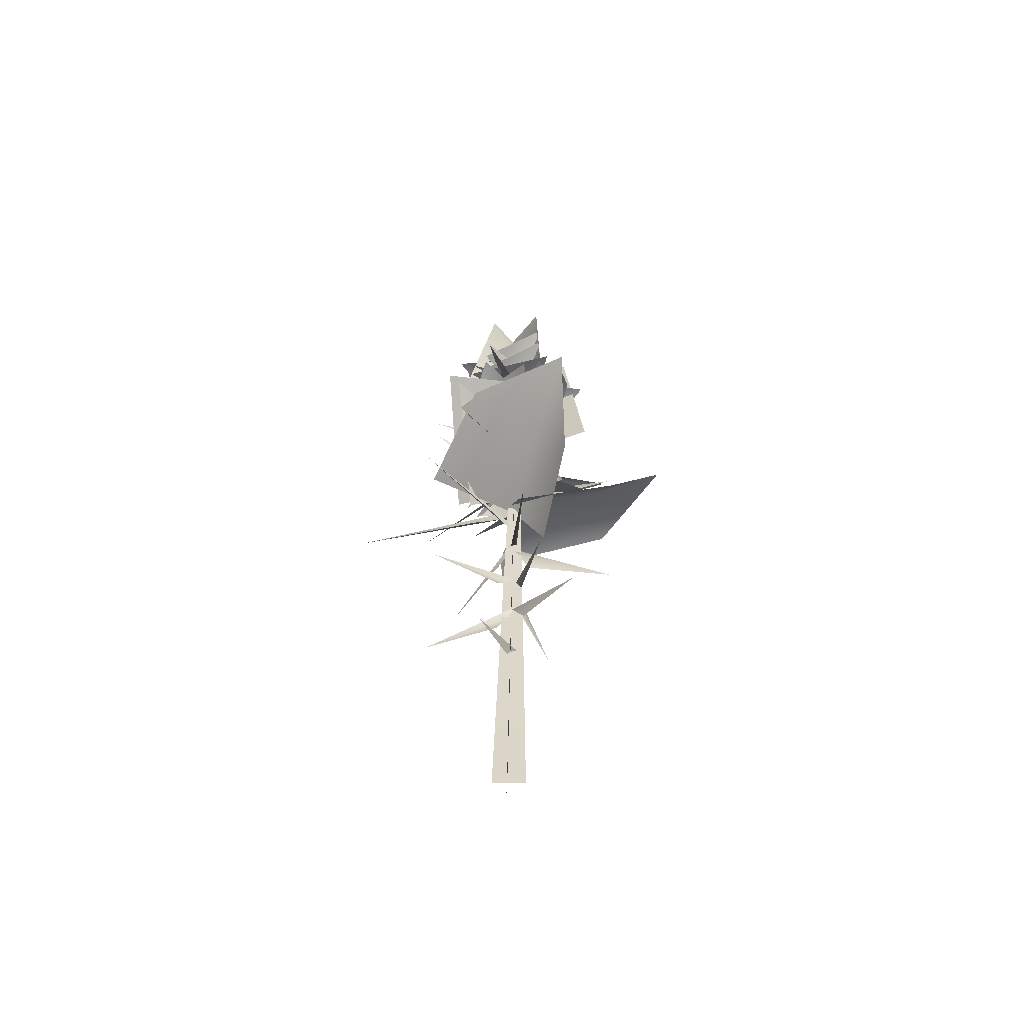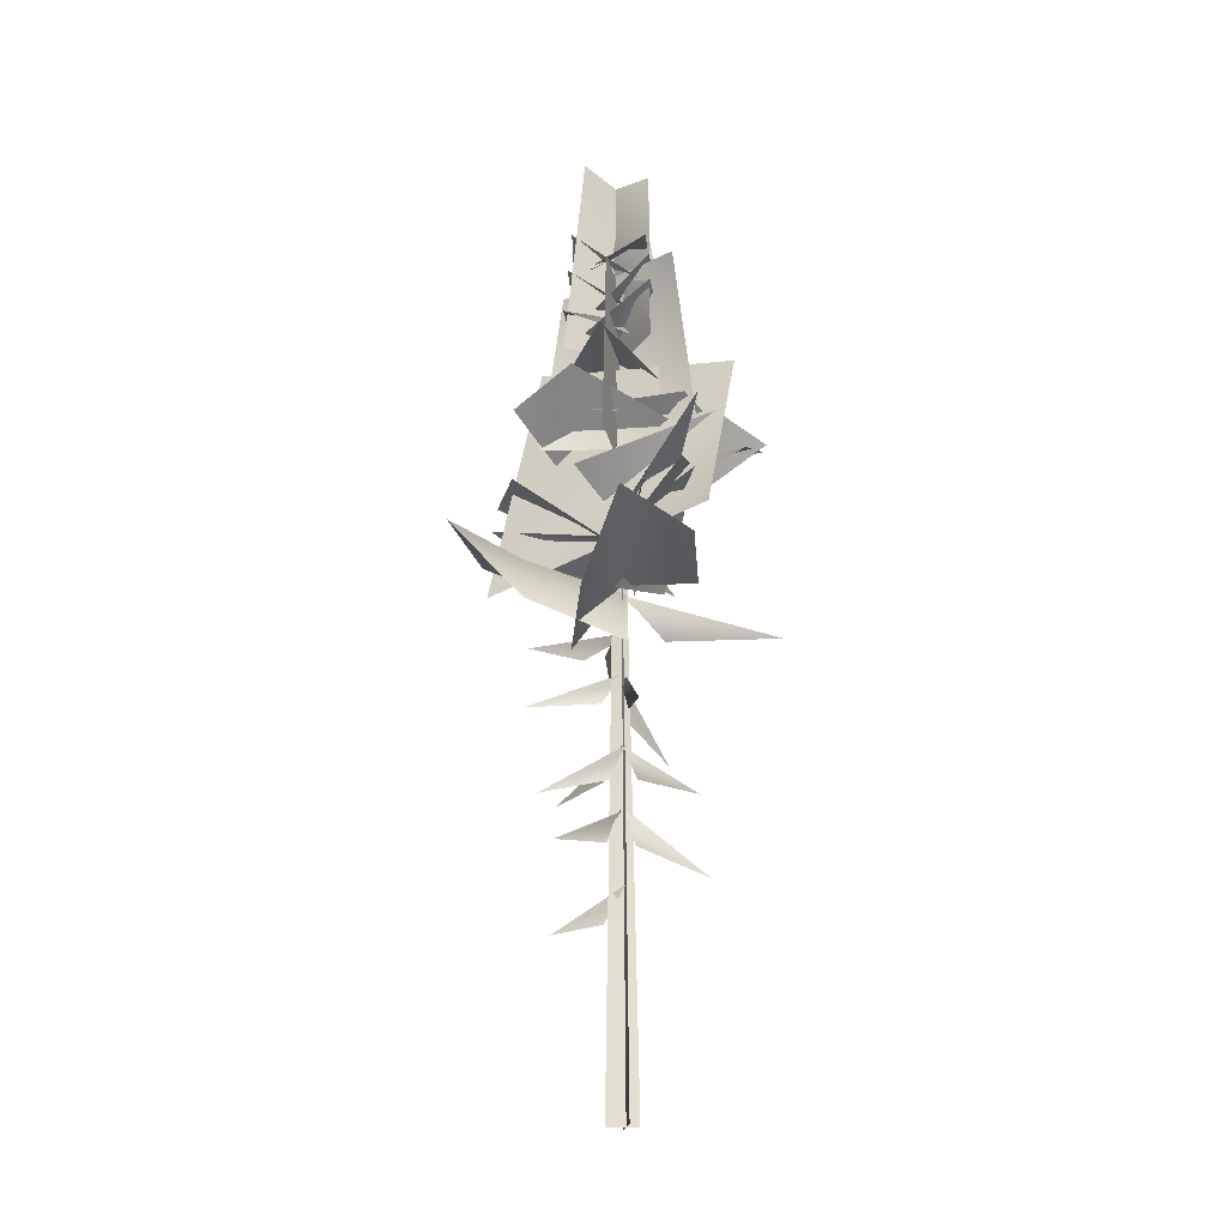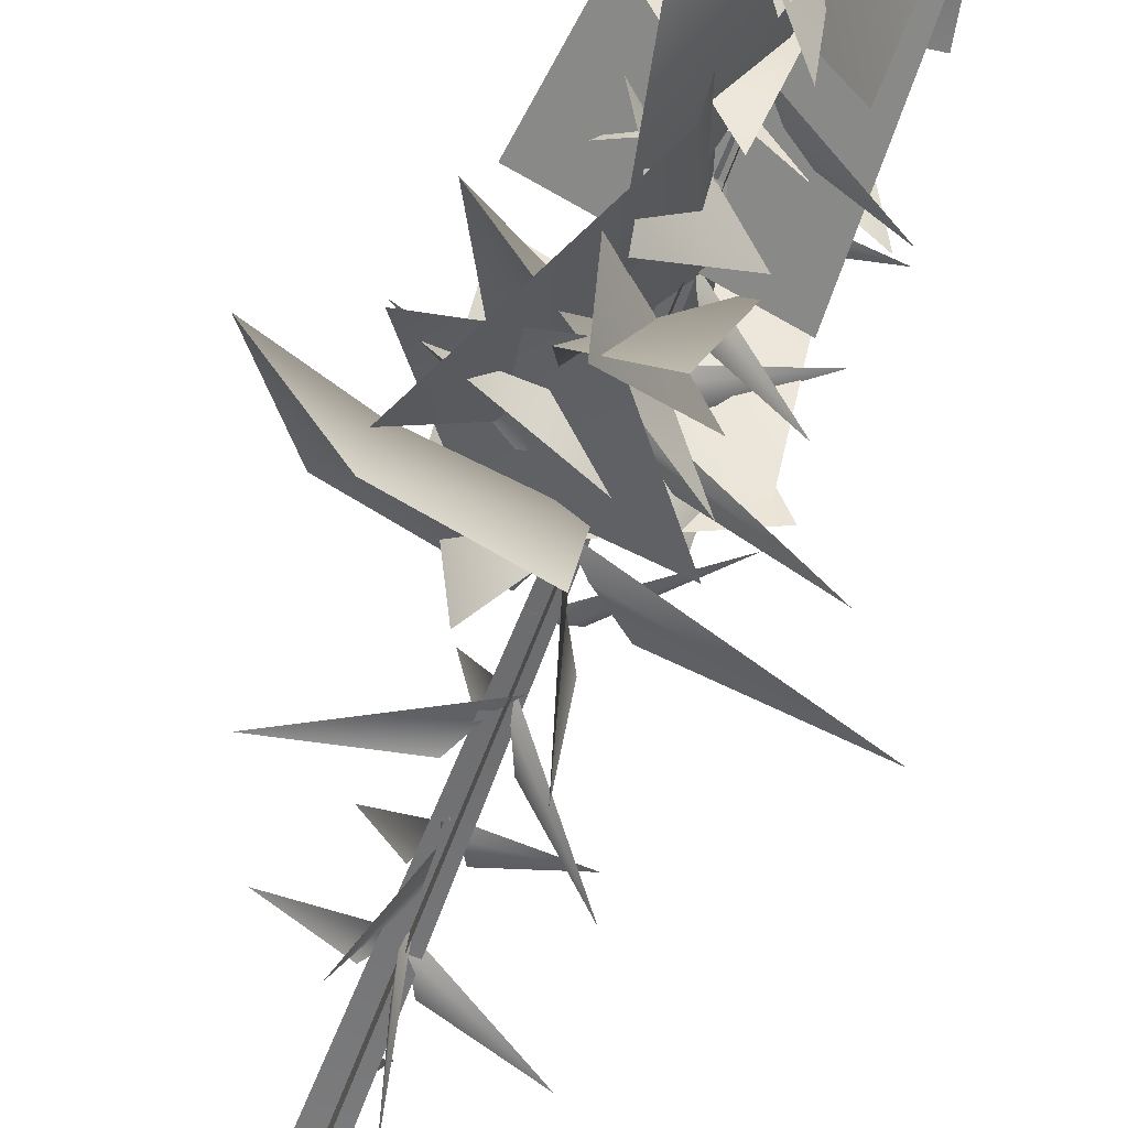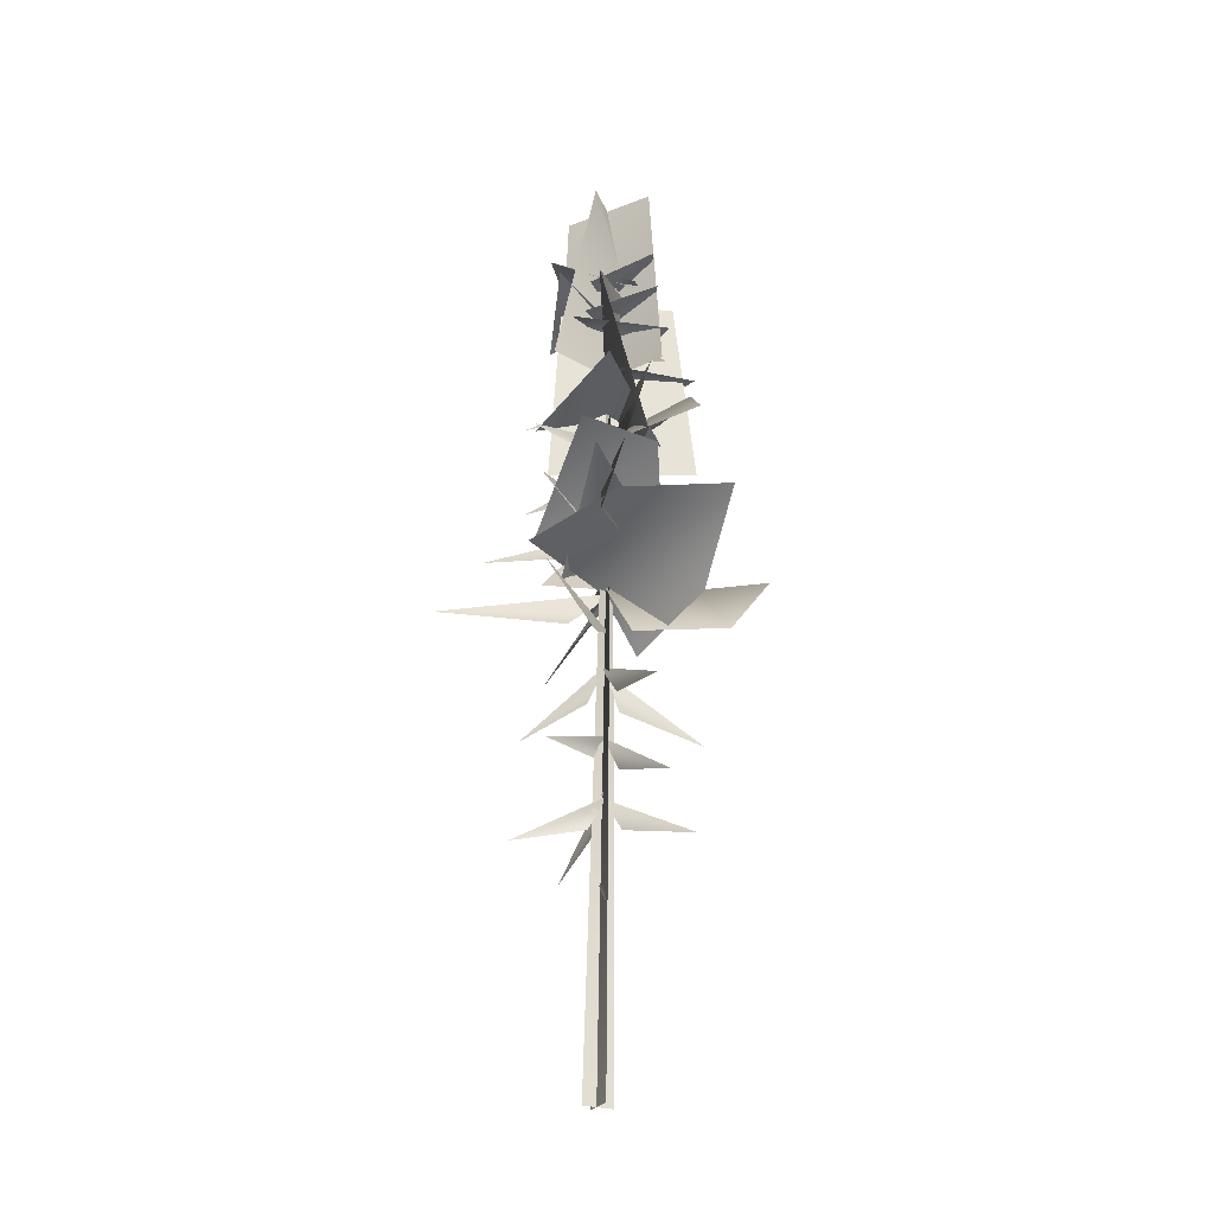
<metadata>
{"format":"obj","ext":"obj","renderer":"f3d","projection":"perspective","resolution":1024,"background":"white","views":[{"elev":-60.6,"azim":-0.1,"up":"+Y"},{"elev":-23.3,"azim":81.6,"up":"+Y"},{"elev":-59.6,"azim":159.3,"up":"+Z"},{"elev":-27.9,"azim":-24.1,"up":"+Y"}]}
</metadata>
<code>
v -0.8219 4.634 1.745
v 0.001819 5.39 0.1531
v 0.1904 5.732 -0.02254
v -0.07485 4.762 0.4978
v 0.09081 7.368 0.273
v 0.002546 7.713 0.03441
v 1.76 6.344 2.004
v 0.3862 6.743 0.4759
v 0.0887 7.497 -0.0815
v 0.02602 7.88 0.1007
v -0.2017 6.108 -2.277
v -0.0456 6.83 -0.318
v -0.09664 9.16 0.09501
v 0.1692 9.484 0.004124
v -2.194 8.45 1.484
v -0.3848 8.598 0.441
v 0.1629 9.094 -0.09227
v 0.03171 9.435 0.005349
v 1.132 7.871 -1.785
v 0.1799 8.511 -0.3413
v -0.06208 11.01 -0.04803
v 0.02624 11.4 0.09315
v -1.711 9.578 -1.487
v -0.3622 10.35 -0.08615
v 0.03157 11.12 0.2278
v 0.07603 11.46 -0.03031
v 0.3939 10.23 2.658
v 0.197 10.52 0.5948
v 2.705 14.19 0.3236
v 3.102 12.54 1.537
v 4.717 14.62 0.8057
v 0.0126 13.96 0.02733
v 0.2691 11.93 1.407
v 2.99 14.27 -1.379
v 0.3511 14.02 -1.968
v 0.001819 5.39 0.1531
v -0.8219 4.634 1.745
v 0.1904 5.732 -0.02254
v -0.07485 4.762 0.4978
v 0.09081 7.368 0.273
v 1.76 6.344 2.004
v 0.002546 7.713 0.03441
v 0.3862 6.743 0.4759
v 0.0887 7.497 -0.0815
v -0.2017 6.108 -2.277
v 0.02602 7.88 0.1007
v -0.0456 6.83 -0.318
v -0.09664 9.16 0.09501
v -2.194 8.45 1.484
v 0.1692 9.484 0.004124
v -0.3848 8.598 0.441
v 0.1629 9.094 -0.09227
v 1.132 7.871 -1.785
v 0.03171 9.435 0.005349
v 0.1799 8.511 -0.3413
v -0.06208 11.01 -0.04803
v -1.711 9.578 -1.487
v 0.02624 11.4 0.09315
v -0.3622 10.35 -0.08615
v 0.03157 11.12 0.2278
v 0.3939 10.23 2.658
v 0.07603 11.46 -0.03031
v 0.197 10.52 0.5948
v 2.705 14.19 0.3236
v 4.717 14.62 0.8057
v 3.102 12.54 1.537
v 0.0126 13.96 0.02733
v 0.2691 11.93 1.407
v 2.99 14.27 -1.379
v 0.3511 14.02 -1.968
v -0.6238 12.02 0.9647
v -2.547 13.07 2.238
v -0.1718 12.32 0.2828
v 0.2245 12.51 0.004882
v -0.6238 12.02 0.9647
v -0.1718 12.32 0.2828
v -2.547 13.07 2.238
v 0.2245 12.51 0.004882
v 1.027 18.52 -1.099
v 1.957 19.48 1.674
v -1.036 17.18 1.163
v 1.532 18.18 3.152
v -1.167 14.3 -1.317
v 1.005 17.13 -1.811
v 1.525 13.3 1.308
v 3.344 16.22 -1.011
v 1.585 14.51 0.6128
v 0.287 16.77 3.037
v -1.68 15.27 -0.6746
v -1.96 16.93 3.21
v -0.913 15.76 -0.4787
v 1.664 18.53 -2.254
v 1.068 16.95 1.479
v 1.506 17.67 -3.662
v -0.6306 20.59 -1.58
v 1.062 20.49 1.777
v 0.9696 26.47 1.214
v -0.7191 26.26 -0.7681
v 1.864 20.6 -0.469
v -1.716 20.6 0.6696
v -0.5906 26.39 0.9398
v 0.8387 26.34 -0.6294
v 1.208 17.57 -1.938
v -0.755 23.07 1.582
v 0.3705 17.64 2.31
v 2.296 23.01 -1.019
v -1.385 17.3 -0.4937
v 1.918 22.97 0.744
v 2.489 17.45 0.9168
v -1.086 23.06 -0.3508
v -1.541 14.05 3.476
v 3.108 15.11 -1.74
v 1.279 20.33 -2.89
v 0.4644 19.85 2.292
v 1.027 18.52 -1.099
v -1.036 17.18 1.163
v 1.957 19.48 1.674
v 1.532 18.18 3.152
v -1.167 14.3 -1.317
v 1.525 13.3 1.308
v 1.005 17.13 -1.811
v 3.344 16.22 -1.011
v 1.585 14.51 0.6128
v -1.68 15.27 -0.6746
v 0.287 16.77 3.037
v -1.96 16.93 3.21
v -0.913 15.76 -0.4787
v 1.068 16.95 1.479
v 1.664 18.53 -2.254
v 1.506 17.67 -3.662
v -0.6306 20.59 -1.58
v 0.9696 26.47 1.214
v 1.062 20.49 1.777
v -0.7191 26.26 -0.7681
v 1.864 20.6 -0.469
v -0.5906 26.39 0.9398
v -1.716 20.6 0.6696
v 0.8387 26.34 -0.6294
v 1.208 17.57 -1.938
v 0.3705 17.64 2.31
v -0.755 23.07 1.582
v 2.296 23.01 -1.019
v -1.385 17.3 -0.4937
v 2.489 17.45 0.9168
v 1.918 22.97 0.744
v -1.086 23.06 -0.3508
v -1.541 14.05 3.476
v 1.279 20.33 -2.89
v 3.108 15.11 -1.74
v 0.4644 19.85 2.292
v -0.04531 7.41 0.007804
v 0.1585 7.767 0.1283
v -2.389 6.298 -0.3118
v -0.3839 6.776 0.05369
v 0.1725 9.074 0.1402
v 0.2072 9.444 -0.07402
v 0.8554 7.802 2.319
v 0.335 8.418 0.3869
v 0.175 11.03 0.05164
v -0.08107 11.46 -0.06073
v 2.989 9.673 0.06143
v 0.5605 10.27 -0.05308
v 0.8896 14.14 2.746
v -1.095 14.71 3.642
v 1.592 14.84 4.834
v 0.08698 13.69 -0.07206
v -2.434 14.31 0.7923
v 1.676 12.73 2.819
v 1.043 11.96 0.01558
v -0.04531 7.41 0.007804
v -2.389 6.298 -0.3118
v 0.1585 7.767 0.1283
v -0.3839 6.776 0.05369
v 0.1725 9.074 0.1402
v 0.8554 7.802 2.319
v 0.2072 9.444 -0.07402
v 0.335 8.418 0.3869
v 0.175 11.03 0.05164
v 2.989 9.673 0.06143
v -0.08107 11.46 -0.06073
v 0.5605 10.27 -0.05308
v -0.3127 12.56 -1.174
v 0.06953 12.69 -4.306
v 0.1043 13.2 -0.3952
v 0.1365 13.63 0.07991
v -0.3127 12.56 -1.174
v 0.1043 13.2 -0.3952
v 0.06953 12.69 -4.306
v 0.1365 13.63 0.07991
v -0.2388 13.16 -0.02129
v 0.2647 13.69 0.02637
v -4.598 12.32 -0.4178
v -1.105 12.36 0.3168
v -0.2388 13.16 -0.02129
v -4.598 12.32 -0.4178
v 0.2647 13.69 0.02637
v -1.105 12.36 0.3168
v 0.8896 14.14 2.746
v 1.592 14.84 4.834
v -1.095 14.71 3.642
v 0.08698 13.69 -0.07206
v -2.434 14.31 0.7923
v 1.676 12.73 2.819
v 1.043 11.96 0.01558
v -0.002309 24.04 0.1608
v -0.5633 23.5 -0.9647
v 1.866 23.76 -0.3561
v -0.002309 24.04 0.1608
v 1.866 23.76 -0.3561
v 0.458 23.23 1.285
v 0.262 24.05 0.05666
v 0.8166 23.17 1.009
v -1.79 23.72 0.4963
v 0.262 24.05 0.05666
v -1.79 23.72 0.4963
v -0.2845 23.51 -1.429
v 0.08431 23.32 -0.09593
v 1.327 22.61 -0.3511
v 0.9456 24.15 1.567
v 0.08431 23.32 -0.09593
v 0.9456 24.15 1.567
v -0.8665 22.85 1.208
v 0.06469 22.38 -0.103
v 1.193 21.58 -0.4551
v 1.003 22.95 1.686
v 0.06469 22.38 -0.103
v 1.003 22.95 1.686
v -0.9867 21.89 1.106
v 0.002477 22.37 0.1101
v -0.2744 21.9 -1.302
v 1.786 23.19 -0.4656
v 0.002477 22.37 0.1101
v 1.786 23.19 -0.4656
v 1.206 21.64 0.942
v -0.004169 21.22 0.1129
v -0.009865 20.55 -1.411
v 1.758 22.43 -0.4909
v -0.004169 21.22 0.1129
v 1.758 22.43 -0.4909
v 1.427 20.74 1.25
v 0.03812 22.07 -0.08275
v 0.5951 21.04 -1.114
v 1.282 21.48 1.829
v 0.03812 22.07 -0.08275
v 1.282 21.48 1.829
v -1.367 21.59 1.093
v 0.2821 22.25 -0.03699
v 0.1295 21.28 1.201
v -1.596 23.28 0.7077
v 0.2821 22.25 -0.03699
v -1.596 23.28 0.7077
v -0.973 22.02 -1.468
v 0.2284 22 0.1644
v -1.296 21.39 0.4833
v -0.6342 23.17 -1.53
v 0.2284 22 0.1644
v -0.6342 23.17 -1.53
v 1.067 21.44 -1.418
v -0.02172 20.55 -0.02979
v 0.3922 19.55 -1.472
v 2.46 20.54 0.9914
v -0.02172 20.55 -0.02979
v 2.46 20.54 0.9914
v -0.3265 19.73 1.843
v 0.2209 19.3 -0.1854
v 1.692 18.25 0.4956
v -0.8307 19.75 2.428
v 0.2209 19.3 -0.1854
v -0.8307 19.75 2.428
v -1.848 18.49 -0.2897
v -0.5475 18.01 -0.8052
v 1.396 19.2 -1.456
v 0.948 18.89 0.7383
v 1.293 18.35 -2.3
v -0.9167 17.3 0.4577
v 1.812 17.41 -3.012
v 0.9079 15.36 0.3567
v 0.4831 17.99 -3.785
v -0.1277 15.89 0.01949
v -1.105 14.92 -0.9464
v 3.211 18.25 -1.502
v -0.1277 15.89 0.01949
v 3.211 18.25 -1.502
v 1.785 15.4 0.2822
v 0.04928 15.38 -0.0948
v -0.9386 14.14 -0.4536
v 2.912 16.18 -1.449
v 0.04928 15.38 -0.0948
v 2.912 16.18 -1.449
v 2.006 14.97 0.2439
v 0.1257 14.79 -0.2469
v 1.693 14.58 0.6594
v -1.649 16.1 3.401
v 0.1257 14.79 -0.2469
v -1.649 16.1 3.401
v -1.26 13.67 0.2171
v -0.002309 24.04 0.1608
v 1.866 23.76 -0.3561
v -0.5633 23.5 -0.9647
v -0.002309 24.04 0.1608
v 0.458 23.23 1.285
v 1.866 23.76 -0.3561
v 0.262 24.05 0.05666
v -1.79 23.72 0.4963
v 0.8166 23.17 1.009
v 0.262 24.05 0.05666
v -0.2845 23.51 -1.429
v -1.79 23.72 0.4963
v 0.08431 23.32 -0.09593
v 0.9456 24.15 1.567
v 1.327 22.61 -0.3511
v 0.08431 23.32 -0.09593
v -0.8665 22.85 1.208
v 0.9456 24.15 1.567
v 0.06469 22.38 -0.103
v 1.003 22.95 1.686
v 1.193 21.58 -0.4551
v 0.06469 22.38 -0.103
v -0.9867 21.89 1.106
v 1.003 22.95 1.686
v 0.002477 22.37 0.1101
v 1.786 23.19 -0.4656
v -0.2744 21.9 -1.302
v 0.002477 22.37 0.1101
v 1.206 21.64 0.942
v 1.786 23.19 -0.4656
v -0.004169 21.22 0.1129
v 1.758 22.43 -0.4909
v -0.009865 20.55 -1.411
v -0.004169 21.22 0.1129
v 1.427 20.74 1.25
v 1.758 22.43 -0.4909
v 0.03812 22.07 -0.08275
v 1.282 21.48 1.829
v 0.5951 21.04 -1.114
v 0.03812 22.07 -0.08275
v -1.367 21.59 1.093
v 1.282 21.48 1.829
v 0.2821 22.25 -0.03699
v -1.596 23.28 0.7077
v 0.1295 21.28 1.201
v 0.2821 22.25 -0.03699
v -0.973 22.02 -1.468
v -1.596 23.28 0.7077
v 0.2284 22 0.1644
v -0.6342 23.17 -1.53
v -1.296 21.39 0.4833
v 0.2284 22 0.1644
v 1.067 21.44 -1.418
v -0.6342 23.17 -1.53
v -0.02172 20.55 -0.02979
v 2.46 20.54 0.9914
v 0.3922 19.55 -1.472
v -0.02172 20.55 -0.02979
v -0.3265 19.73 1.843
v 2.46 20.54 0.9914
v 0.2209 19.3 -0.1854
v -0.8307 19.75 2.428
v 1.692 18.25 0.4956
v 0.2209 19.3 -0.1854
v -1.848 18.49 -0.2897
v -0.8307 19.75 2.428
v -0.5475 18.01 -0.8052
v 0.948 18.89 0.7383
v 1.396 19.2 -1.456
v 1.293 18.35 -2.3
v -0.9167 17.3 0.4577
v 0.9079 15.36 0.3567
v 1.812 17.41 -3.012
v 0.4831 17.99 -3.785
v -0.1277 15.89 0.01949
v 3.211 18.25 -1.502
v -1.105 14.92 -0.9464
v -0.1277 15.89 0.01949
v 1.785 15.4 0.2822
v 3.211 18.25 -1.502
v 0.04928 15.38 -0.0948
v 2.912 16.18 -1.449
v -0.9386 14.14 -0.4536
v 0.04928 15.38 -0.0948
v 2.006 14.97 0.2439
v 2.912 16.18 -1.449
v 0.1257 14.79 -0.2469
v -1.649 16.1 3.401
v 1.693 14.58 0.6594
v 0.1257 14.79 -0.2469
v -1.26 13.67 0.2171
v -1.649 16.1 3.401
v -0.02939 17.14 -0.07939
v 0.07308 17.39 0.1737
v -1.543 16.64 -1.701
v -0.3343 16.66 -0.3404
v 0.1185 18.26 -0.001777
v 0.4541 18.57 -0.04601
v -2.432 17.84 0.9957
v -0.326 17.72 0.3081
v -0.02939 17.14 -0.07939
v -1.543 16.64 -1.701
v 0.07308 17.39 0.1737
v -0.3343 16.66 -0.3404
v 0.1185 18.26 -0.001777
v -2.432 17.84 0.9957
v 0.4541 18.57 -0.04601
v -0.326 17.72 0.3081
v 0.0286 15.24 -0.08467
v 0.3685 15.59 0.1496
v -2.721 14.93 -1.908
v -0.6982 14.7 -0.2072
v 0.0286 15.24 -0.08467
v -2.721 14.93 -1.908
v 0.3685 15.59 0.1496
v -0.6982 14.7 -0.2072
v 0.05653 19.68 -0.07689
v 0.3607 19.98 0.02084
v -1.809 19.08 -1.254
v -0.4066 19.12 0.001272
v 0.05653 19.68 -0.07689
v -1.809 19.08 -1.254
v 0.3607 19.98 0.02084
v -0.4066 19.12 0.001272
v -0.1009 15.93 -0.0424
v 0.288 16.1 -0.128
v -2.336 16.18 1.377
v -0.6181 15.53 0.2952
v -0.1009 15.93 -0.0424
v -2.336 16.18 1.377
v 0.288 16.1 -0.128
v -0.6181 15.53 0.2952
v 0.3288 14.7 0.1077
v -0.1616 14.76 -0.03586
v 3.221 15.89 -0.1187
v 1.16 14.46 0.07883
v 0.3288 14.7 0.1077
v 3.221 15.89 -0.1187
v -0.1616 14.76 -0.03586
v 1.16 14.46 0.07883
v -0.08018 -0.2054 -0.4107
v 0.2675 25.89 0.1726
v -0.04636 -0.2107 0.4553
v 0.4119 -0.2054 -0.07355
v 0.2675 25.89 0.1726
v -0.4545 -0.2107 -0.05369
v -0.08018 -0.2054 -0.4107
v -0.04636 -0.2107 0.4553
v 0.2675 25.89 0.1726
v 0.4119 -0.2054 -0.07355
v -0.4545 -0.2107 -0.05369
v 0.2675 25.89 0.1726
g MEP_Con_01_g_LOD_01(Clone)_13795_410
f 1 3 2
f 4 1 2
f 5 7 6
f 8 7 5
f 9 11 10
f 12 11 9
f 13 15 14
f 16 15 13
f 17 19 18
f 20 19 17
f 21 23 22
f 24 23 21
f 25 27 26
f 28 27 25
f 29 31 30
f 32 29 30
f 33 32 30
f 29 32 34
f 31 29 34
f 32 35 34
f 36 38 37
f 39 36 37
f 40 42 41
f 43 40 41
f 44 46 45
f 47 44 45
f 48 50 49
f 51 48 49
f 52 54 53
f 55 52 53
f 56 58 57
f 59 56 57
f 60 62 61
f 63 60 61
f 64 66 65
f 67 66 64
f 68 66 67
f 64 69 67
f 65 69 64
f 67 69 70
f 71 73 72
f 73 74 72
f 75 77 76
f 76 77 78
f 79 81 80
f 81 82 80
f 83 85 84
f 85 86 84
f 87 89 88
f 89 90 88
f 91 93 92
f 94 91 92
f 95 97 96
f 98 97 95
f 99 101 100
f 102 101 99
f 103 105 104
f 106 103 104
f 107 109 108
f 110 107 108
f 111 113 112
f 114 113 111
f 115 117 116
f 116 117 118
f 119 121 120
f 120 121 122
f 123 125 124
f 124 125 126
f 127 129 128
f 130 129 127
f 131 133 132
f 134 131 132
f 135 137 136
f 138 135 136
f 139 141 140
f 142 141 139
f 143 145 144
f 146 145 143
f 147 149 148
f 150 147 148
f 151 153 152
f 154 153 151
f 155 157 156
f 158 157 155
f 159 161 160
f 162 161 159
f 163 165 164
f 166 163 164
f 167 166 164
f 163 166 168
f 165 163 168
f 166 169 168
f 170 172 171
f 173 170 171
f 174 176 175
f 177 174 175
f 178 180 179
f 181 178 179
f 182 184 183
f 184 185 183
f 186 188 187
f 187 188 189
f 190 192 191
f 193 192 190
f 194 196 195
f 197 194 195
f 198 200 199
f 201 200 198
f 202 200 201
f 198 203 201
f 199 203 198
f 201 203 204
f 205 207 206
f 208 210 209
f 211 213 212
f 214 216 215
f 217 219 218
f 220 222 221
f 223 225 224
f 226 228 227
f 229 231 230
f 232 234 233
f 235 237 236
f 238 240 239
f 241 243 242
f 244 246 245
f 247 249 248
f 250 252 251
f 253 255 254
f 256 258 257
f 259 261 260
f 262 264 263
f 265 267 266
f 268 270 269
f 271 273 272
f 274 271 272
f 275 277 276
f 278 275 276
f 279 281 280
f 282 284 283
f 285 287 286
f 288 290 289
f 291 293 292
f 294 296 295
f 297 299 298
f 300 302 301
f 303 305 304
f 306 308 307
f 309 311 310
f 312 314 313
f 315 317 316
f 318 320 319
f 321 323 322
f 324 326 325
f 327 329 328
f 330 332 331
f 333 335 334
f 336 338 337
f 339 341 340
f 342 344 343
f 345 347 346
f 348 350 349
f 351 353 352
f 354 356 355
f 357 359 358
f 360 362 361
f 363 365 364
f 366 365 363
f 367 369 368
f 370 369 367
f 371 373 372
f 374 376 375
f 377 379 378
f 380 382 381
f 383 385 384
f 386 388 387
f 389 391 390
f 392 391 389
f 393 395 394
f 396 395 393
f 397 399 398
f 400 397 398
f 401 403 402
f 404 401 402
f 405 407 406
f 408 407 405
f 409 411 410
f 412 409 410
f 413 415 414
f 416 415 413
f 417 419 418
f 420 417 418
f 421 423 422
f 424 423 421
f 425 427 426
f 428 425 426
f 429 431 430
f 432 431 429
f 433 435 434
f 436 433 434
f 437 439 438
f 440 442 441
f 443 445 444
f 446 448 447

</code>
